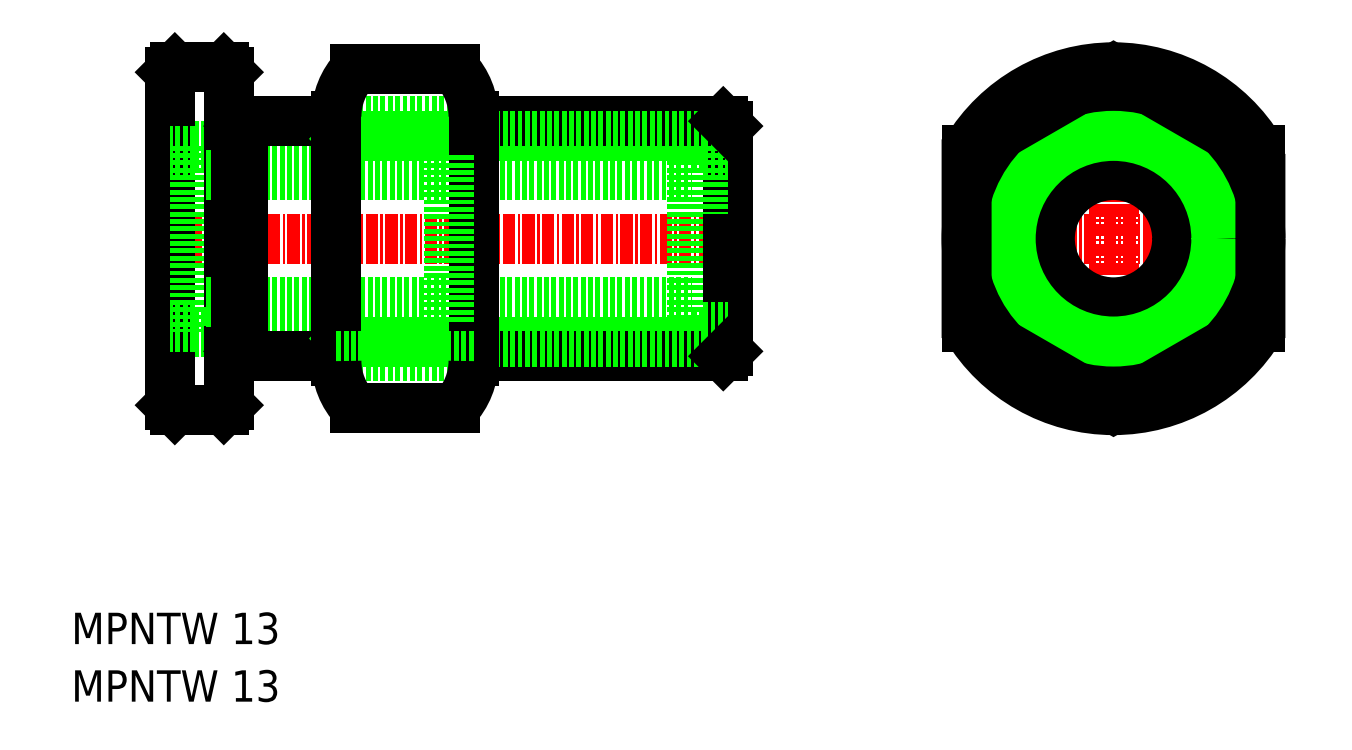
<metadata>
{"format":"dxf","ext":"dxf","renderer":"ezdxf+matplotlib","layout":"modelspace","background":"white","min_lineweight":24,"dpi":150}
</metadata>
<code>
0
SECTION
2
ENTITIES
0
TEXT
8
0
10
420.1
20
-117.1
30
0
40
3.2
1
MPNTW 13
0
TEXT
8
0
10
420.1
20
-111.2
30
0
40
3.2
1
MPNTW 13
0
LINE
8
CENTER
10
428.2
20
-69.79
30
0
11
489.2
21
-69.79
31
0
0
LINE
8
0
10
433.9
20
-61.29
30
0
11
483.5
21
-61.29
31
0
0
LINE
8
0
10
483.5
20
-60.29
30
0
11
484.6
21
-60.29
31
0
0
LINE
8
0
10
437.7
20
-57.79
30
0
11
447.2
21
-57.79
31
0
0
LINE
8
0
10
447.2
20
-57.79
30
0
11
461.2
21
-57.79
31
0
0
LINE
8
0
10
461.2
20
-57.79
30
0
11
486.7
21
-57.79
31
0
0
LINE
8
0
10
447.7
20
-59.29
30
0
11
487.2
21
-59.29
31
0
0
LINE
8
0
10
446.2
20
-57.79
30
0
11
447.7
21
-59.29
31
0
0
LINE
8
0
10
430.2
20
-52.79
30
0
11
430.2
21
-86.79
31
0
0
LINE
8
0
10
487.2
20
-58.29
30
0
11
487.2
21
-69.79
31
0
0
LINE
8
0
10
484.6
20
-60.79
30
0
11
487.2
21
-60.79
31
0
0
LINE
8
0
10
484.6
20
-60.29
30
0
11
484.6
21
-79.29
31
0
0
LINE
8
0
10
483.5
20
-60.29
30
0
11
483.5
21
-79.29
31
0
0
LINE
8
0
10
433.9
20
-60.29
30
0
11
432.7
21
-60.29
31
0
0
LINE
8
0
10
432.7
20
-60.79
30
0
11
430.2
21
-60.79
31
0
0
LINE
8
0
10
432.7
20
-60.29
30
0
11
432.7
21
-79.29
31
0
0
LINE
8
0
10
433.9
20
-60.29
30
0
11
433.9
21
-79.29
31
0
0
LINE
8
0
10
433.9
20
-78.29
30
0
11
483.5
21
-78.29
31
0
0
LINE
8
0
10
483.5
20
-79.29
30
0
11
484.6
21
-79.29
31
0
0
LINE
8
0
10
437.7
20
-81.79
30
0
11
447.2
21
-81.79
31
0
0
LINE
8
0
10
461.2
20
-81.79
30
0
11
486.7
21
-81.79
31
0
0
LINE
8
0
10
447.7
20
-80.29
30
0
11
487.2
21
-80.29
31
0
0
LINE
8
0
10
436.2
20
-86.79
30
0
11
436.2
21
-52.79
31
0
0
LINE
8
0
10
446.2
20
-81.79
30
0
11
447.7
21
-80.29
31
0
0
LINE
8
0
10
487.2
20
-81.29
30
0
11
487.2
21
-69.79
31
0
0
LINE
8
0
10
484.6
20
-78.79
30
0
11
487.2
21
-78.79
31
0
0
LINE
8
0
10
433.9
20
-79.29
30
0
11
432.7
21
-79.29
31
0
0
LINE
8
0
10
432.7
20
-78.79
30
0
11
430.2
21
-78.79
31
0
0
LINE
8
0
10
430.7
20
-52.29
30
0
11
435.7
21
-52.29
31
0
0
LINE
8
0
10
430.7
20
-87.29
30
0
11
435.7
21
-87.29
31
0
0
LINE
8
0
10
437.2
20
-58.29
30
0
11
437.7
21
-57.79
31
0
0
LINE
8
0
10
436.2
20
-58.29
30
0
11
437.2
21
-58.29
31
0
0
LINE
8
0
10
437.2
20
-81.29
30
0
11
437.7
21
-81.79
31
0
0
LINE
8
0
10
436.2
20
-81.29
30
0
11
437.2
21
-81.29
31
0
0
LINE
8
0
10
430.2
20
-52.79
30
0
11
430.7
21
-52.29
31
0
0
LINE
8
0
10
435.7
20
-52.29
30
0
11
436.2
21
-52.79
31
0
0
LINE
8
0
10
436.2
20
-86.79
30
0
11
435.7
21
-87.29
31
0
0
LINE
8
0
10
430.7
20
-87.29
30
0
11
430.2
21
-86.79
31
0
0
LINE
8
0
10
486.7
20
-57.79
30
0
11
487.2
21
-58.29
31
0
0
LINE
8
0
10
487.2
20
-81.29
30
0
11
486.7
21
-81.79
31
0
0
LINE
8
0
10
433.9
20
-63.29
30
0
11
483.5
21
-63.29
31
0
0
LINE
8
0
10
433.9
20
-76.29
30
0
11
483.5
21
-76.29
31
0
0
LINE
8
CENTER
10
526.5
20
-50.29
30
0
11
526.5
21
-89.29
31
0
0
LINE
8
0
10
541.5
20
-60.78
30
0
11
541.5
21
-78.81
31
0
0
LINE
8
0
10
511.5
20
-60.78
30
0
11
511.5
21
-78.81
31
0
0
LINE
8
CENTER
10
509.5
20
-69.79
30
0
11
543.5
21
-69.79
31
0
0
CIRCLE
8
0
10
526.5
20
-69.79
30
0
40
6.5
0
CIRCLE
8
0
10
526.5
20
-69.79
30
0
40
9
0
CIRCLE
8
0
10
526.5
20
-69.79
30
0
40
9.5
0
CIRCLE
8
0
10
526.5
20
-69.79
30
0
40
8.5
0
ARC
8
0
10
526.5
20
-69.79
30
0
40
17.5
50
211
51
329
0
ARC
8
0
10
526.5
20
-69.79
30
0
40
17.5
50
31
51
149
0
CIRCLE
8
0
10
526.5
20
-69.79
30
0
40
15
0
LINE
8
0
10
447.2
20
-57.29
30
0
11
447.2
21
-82.29
31
0
0
LINE
8
0
10
461.2
20
-57.29
30
0
11
461.2
21
-82.29
31
0
0
LINE
8
0
10
449.1
20
-52.47
30
0
11
459.2
21
-52.47
31
0
0
ARC
8
0
10
454.2
20
-57.29
30
0
40
7
50
136.5
51
180
0
ARC
8
0
10
454.2
20
-57.29
30
0
40
7
50
1.9e-05
51
43.52
0
CIRCLE
8
0
10
526.5
20
-69.79
30
0
40
12
0
CIRCLE
8
0
10
526.5
20
-69.79
30
0
40
10.5
0
LINE
8
0
10
437.2
20
-81.29
30
0
11
437.2
21
-58.29
31
0
0
LINE
8
0
10
437.7
20
-81.79
30
0
11
437.7
21
-57.79
31
0
0
LINE
8
0
10
447.2
20
-81.79
30
0
11
461.2
21
-81.79
31
0
0
POLYLINE
8
0
66
     1
10
0
20
0
30
0
70
     1
0
VERTEX
8
0
10
541.5
20
-61.13
30
0
0
VERTEX
8
0
10
526.5
20
-52.47
30
0
0
VERTEX
8
0
10
511.5
20
-61.13
30
0
0
VERTEX
8
0
10
511.5
20
-78.45
30
0
0
VERTEX
8
0
10
526.5
20
-87.11
30
0
0
VERTEX
8
0
10
541.5
20
-78.45
30
0
0
SEQEND
8
0
0
LINE
8
0
10
449.1
20
-87.11
30
0
11
459.2
21
-87.11
31
0
0
ARC
8
0
10
454.2
20
-82.29
30
0
40
7
50
180
51
223.5
0
ARC
8
0
10
454.2
20
-82.29
30
0
40
7
50
316.5
51
360
0
LINE
8
0
10
458.7
20
-61.29
30
0
11
458.7
21
-78.29
31
0
0
ENDSEC
0
EOF

</code>
